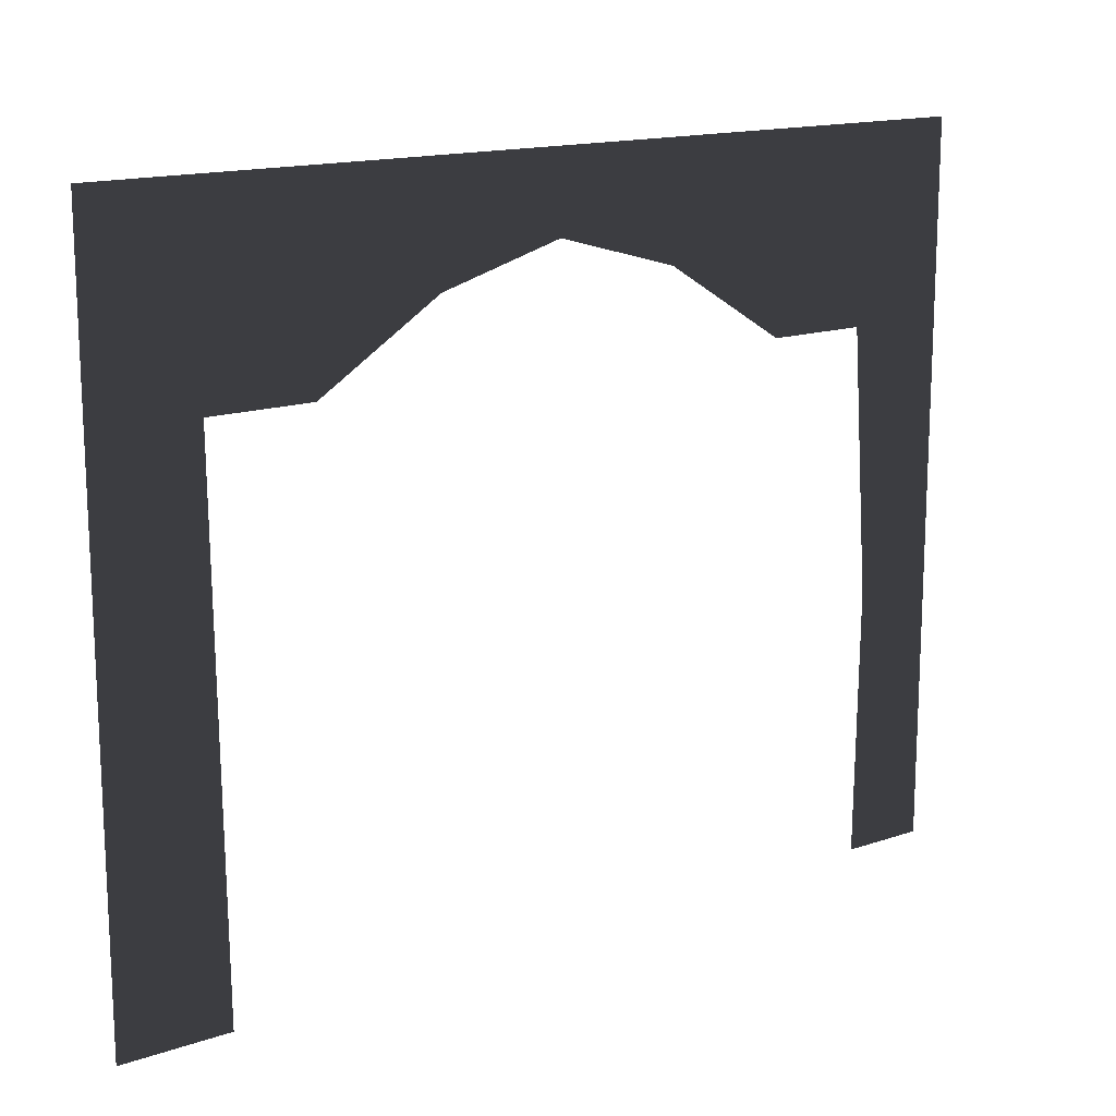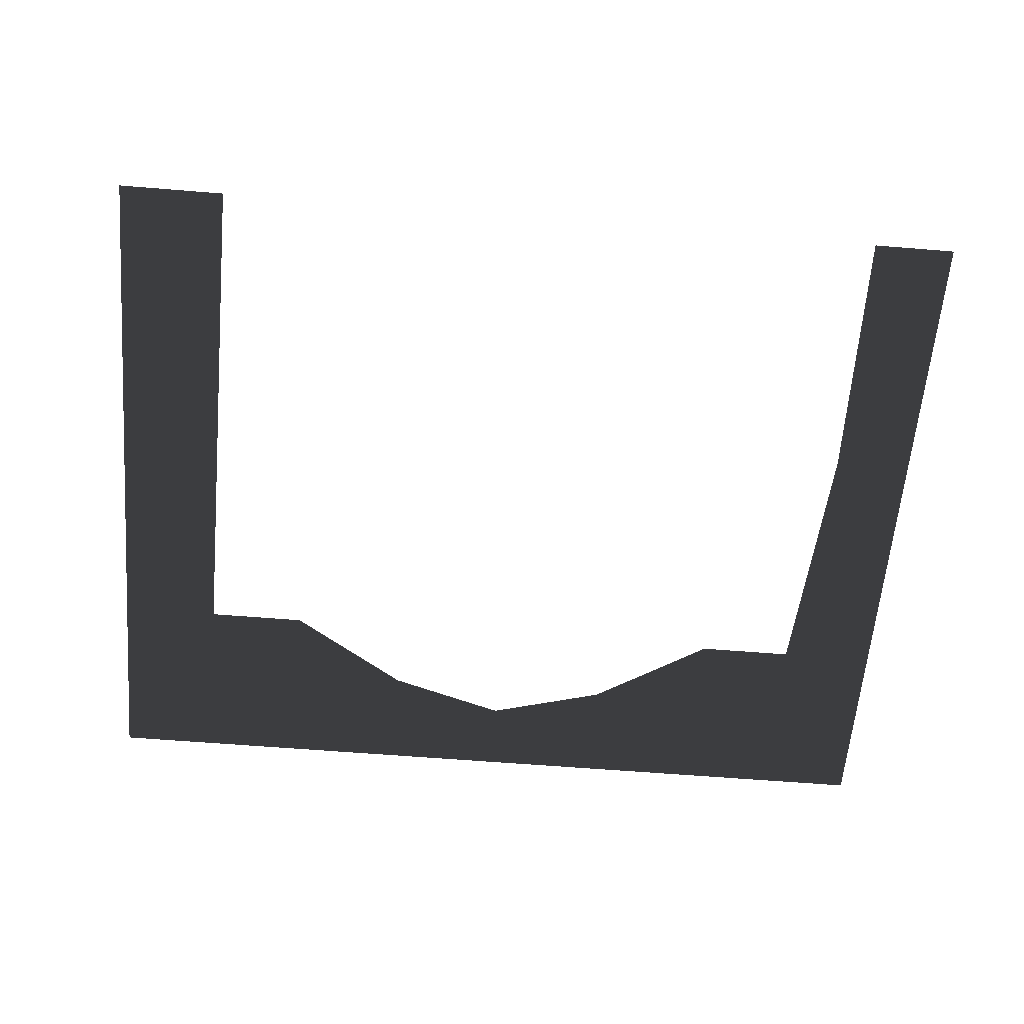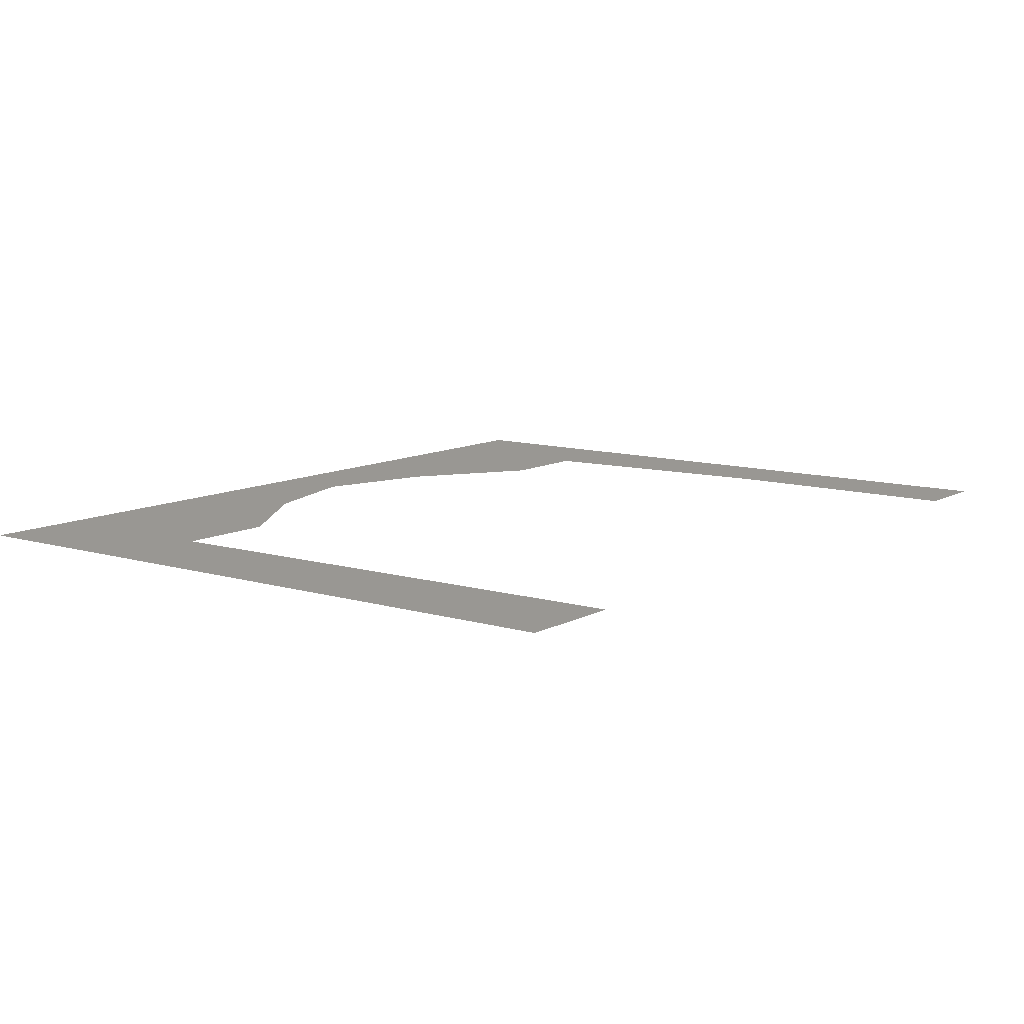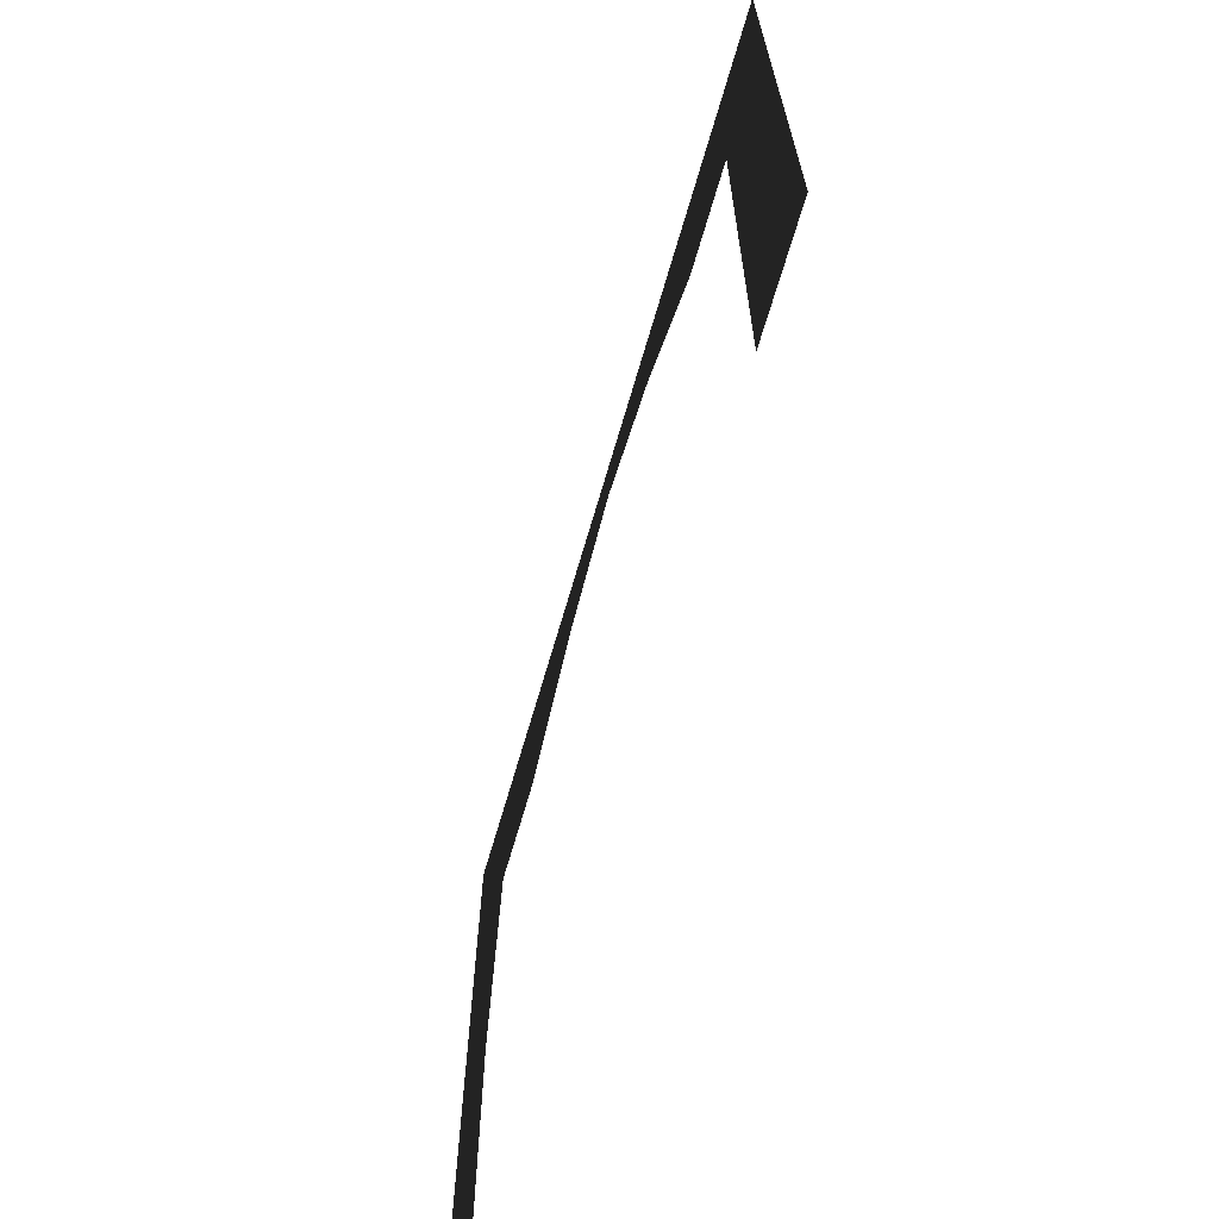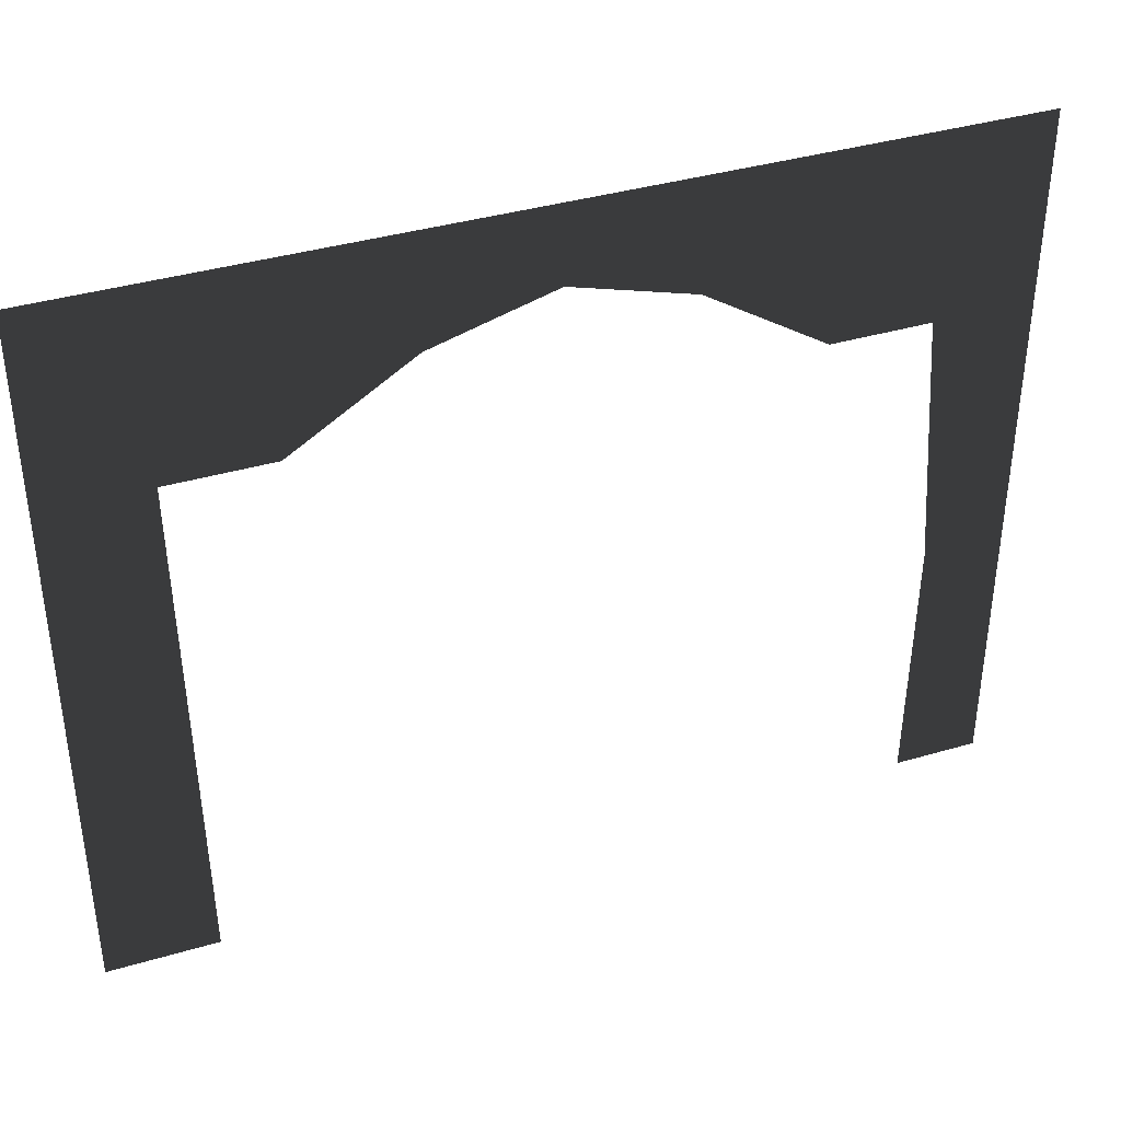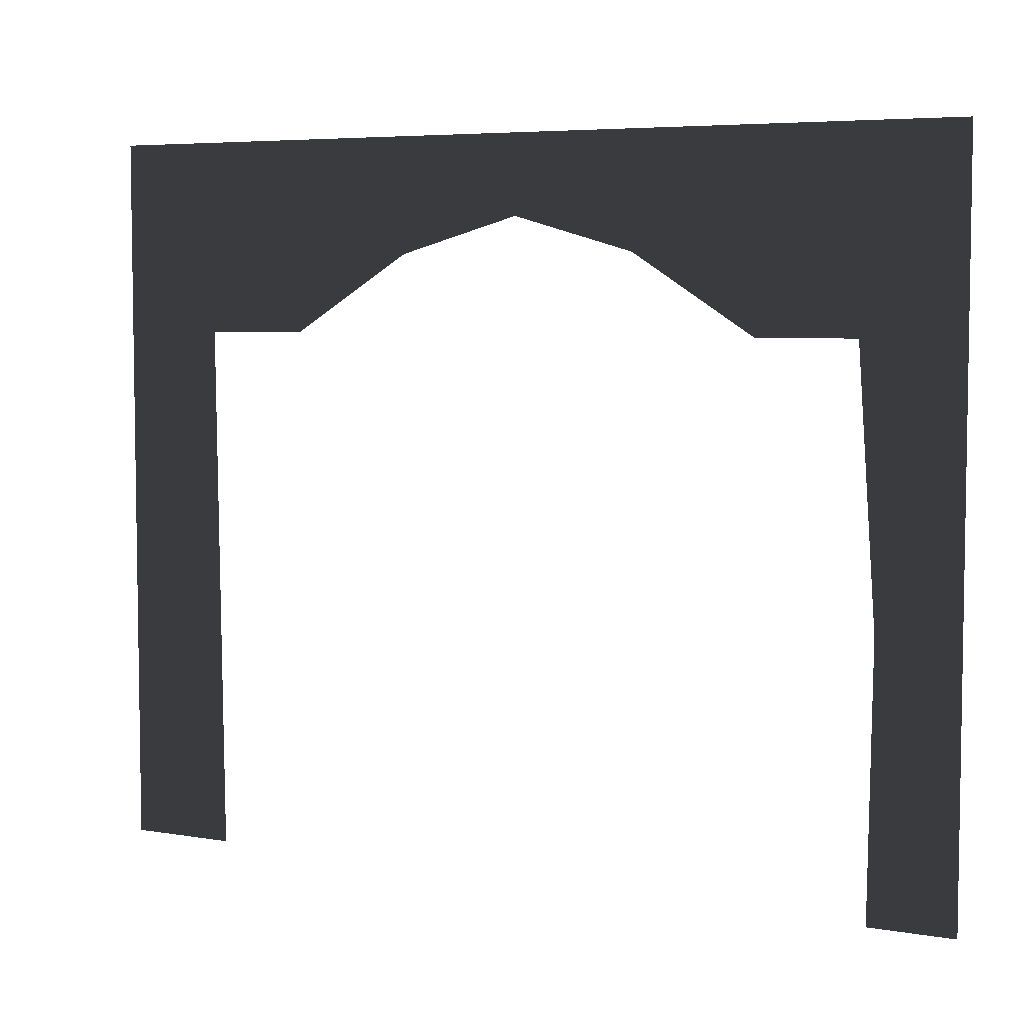
<metadata>
{"format":"obj","ext":"obj","renderer":"f3d","projection":"perspective","resolution":1024,"background":"white","views":[{"elev":15.4,"azim":144.3,"up":"+Z"},{"elev":-60.3,"azim":175.2,"up":"+Y"},{"elev":10.5,"azim":127.0,"up":"+Y"},{"elev":-68.0,"azim":73.8,"up":"+Z"},{"elev":38.6,"azim":159.7,"up":"+Z"},{"elev":5.6,"azim":-152.3,"up":"+Z"}]}
</metadata>
<code>
v 3.552 3.002e-05 5.437
v 4.605 2.238e-05 7.394
v 3.552 3.002e-05 7.394
v 4.605 2.429e-05 5.437
v 3.52 2.99e-05 2.728
v 4.605 2.047e-05 2.728
v 3.488 2.978e-05 -1.824e-21
v 4.605 1.666e-05 -3.07e-06
v 2.5 3.003e-05 5.437
v 2.5 3.193e-05 7.394
v 1.25 3.313e-05 7.394
v 1.25 3.123e-05 6.23
v 3.208e-05 3.433e-05 7.394
v 1.234e-08 3.052e-05 6.591
v -1.25 3.172e-05 6.236
v -1.25 3.553e-05 7.394
v -2.5 3.101e-05 5.437
v -2.5 3.673e-05 7.394
v -3.52 3.114e-05 5.437
v -3.52 3.877e-05 7.394
v -4.539 3.698e-05 5.437
v -4.539 3.508e-05 2.728
v -3.709 3.045e-05 2.728
v -4.539 4.08e-05 7.394
v -4.539 3.126e-05 -1.356e-06
v -3.668 3.06e-05 -1.874e-21
g P_DF_Wall_25a_(1)_848_43
f 1 3 2
f 2 4 1
f 5 1 4
f 4 6 5
f 7 5 6
f 6 8 7
f 3 1 9
f 9 10 3
f 11 10 9
f 9 12 11
f 13 11 12
f 12 14 13
f 13 14 15
f 15 16 13
f 16 15 17
f 17 18 16
f 18 17 19
f 19 20 18
f 20 19 21
f 22 21 19
f 19 23 22
f 21 24 20
f 25 22 23
f 23 26 25

</code>
